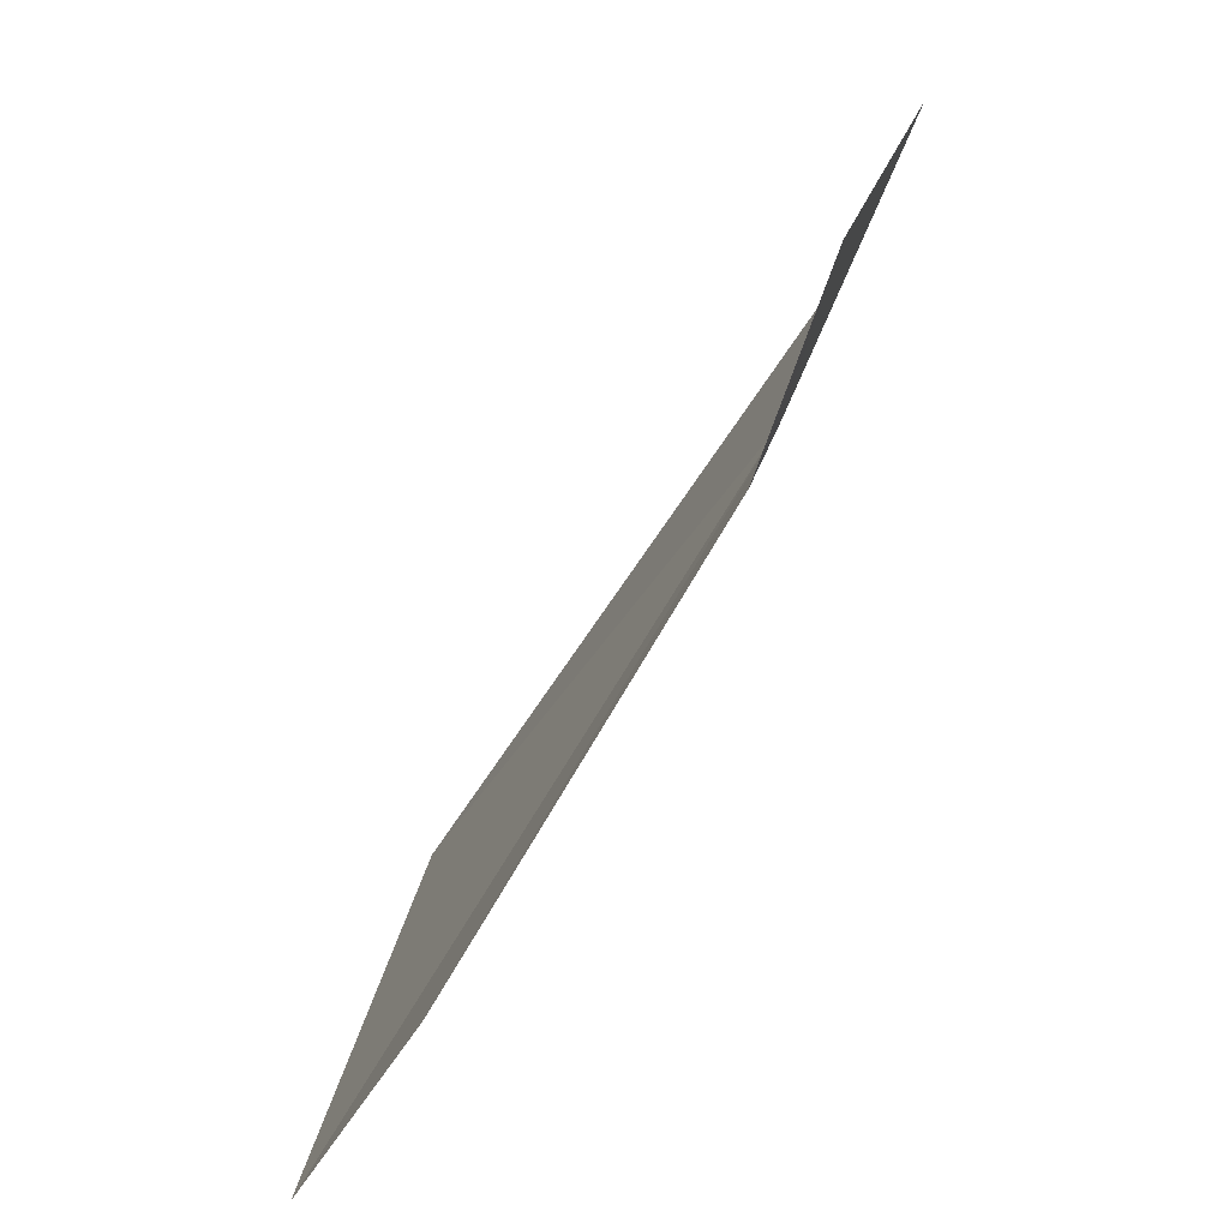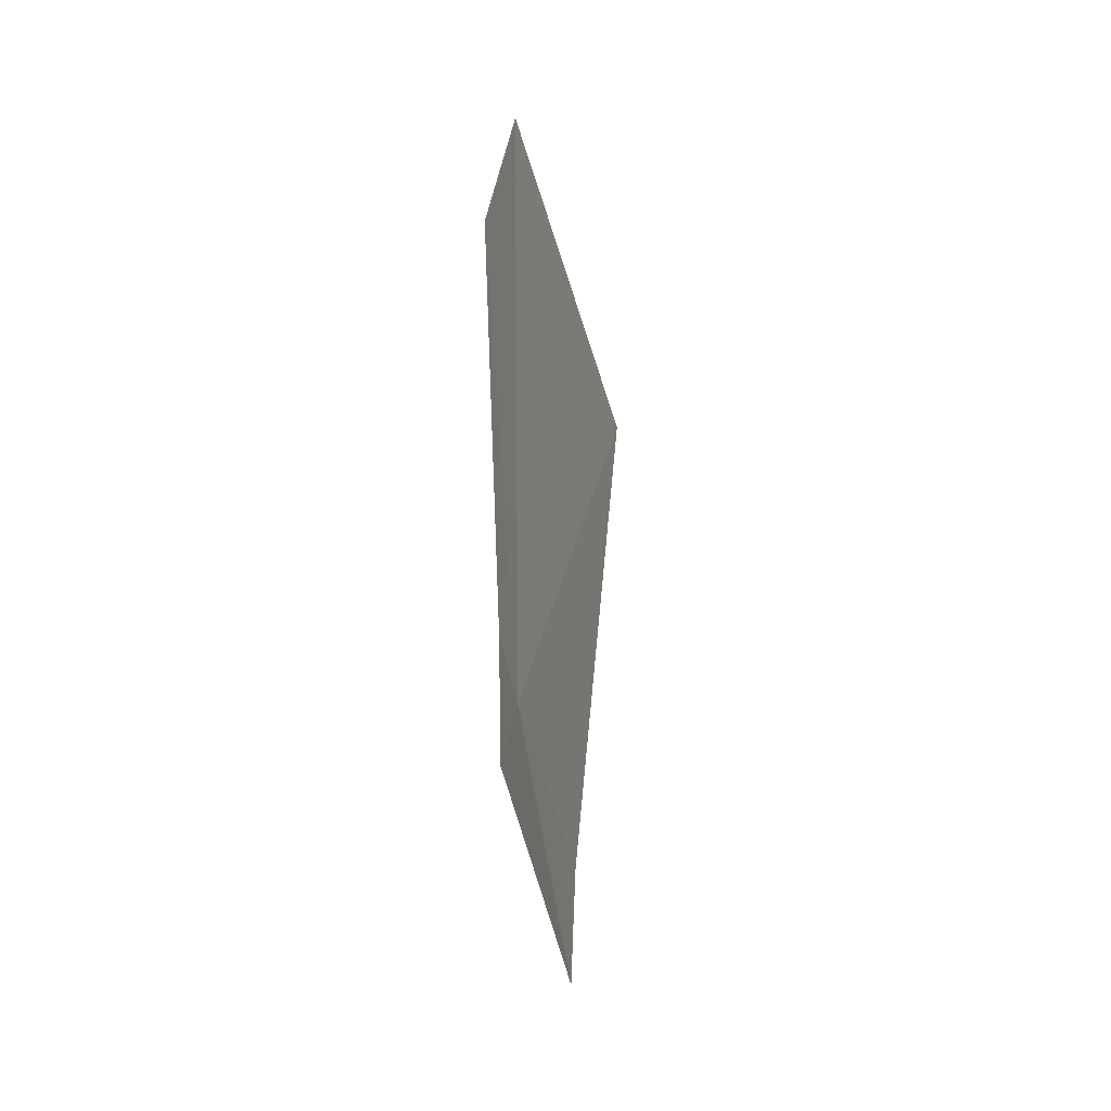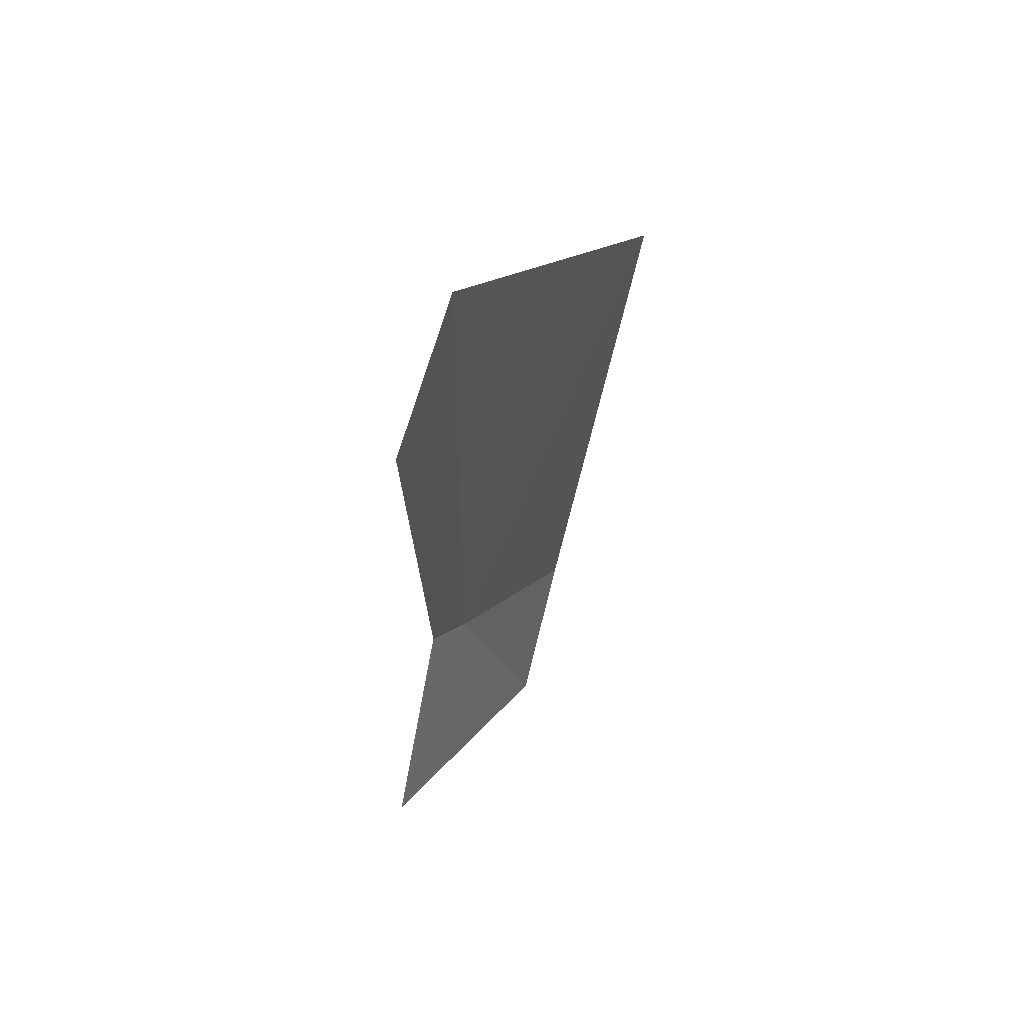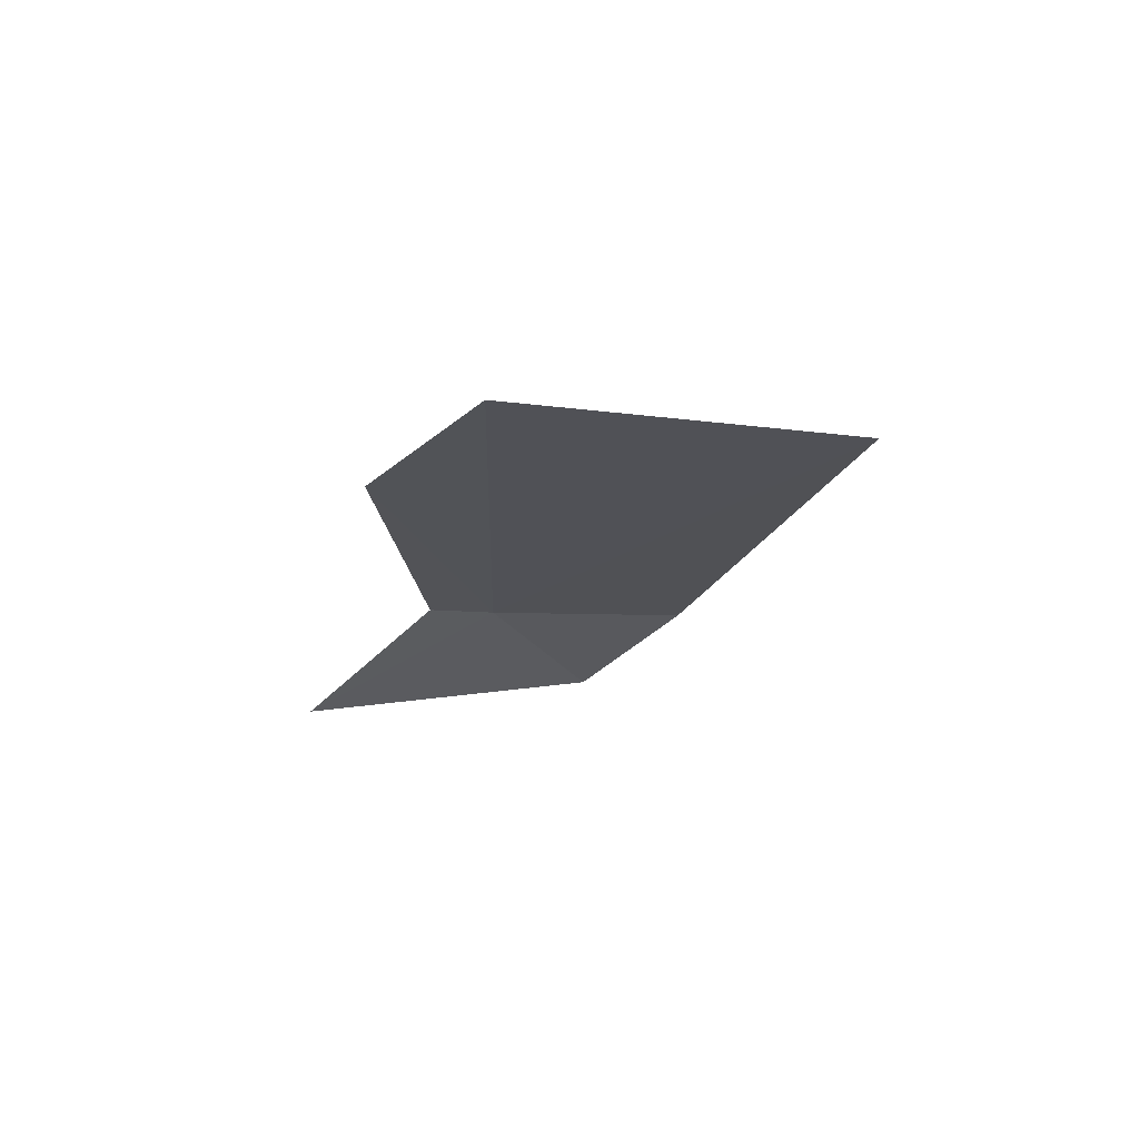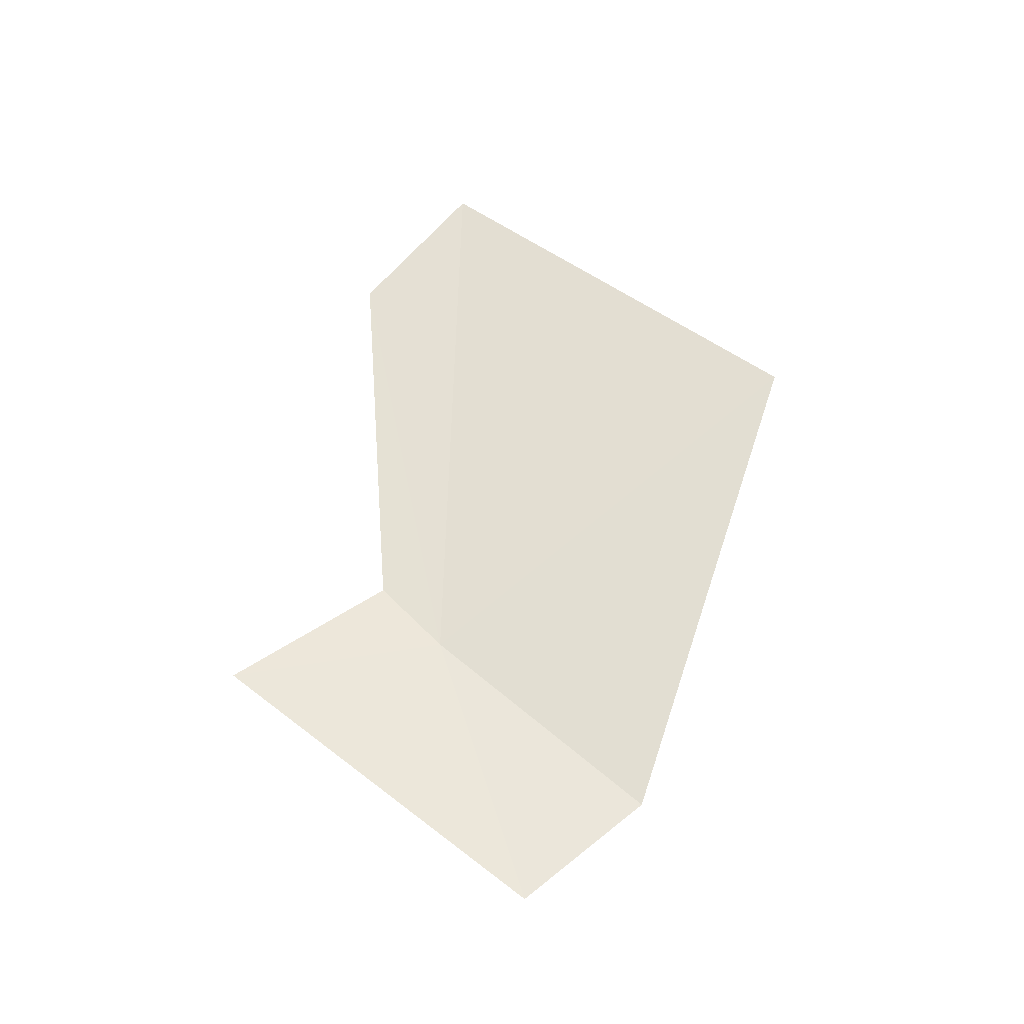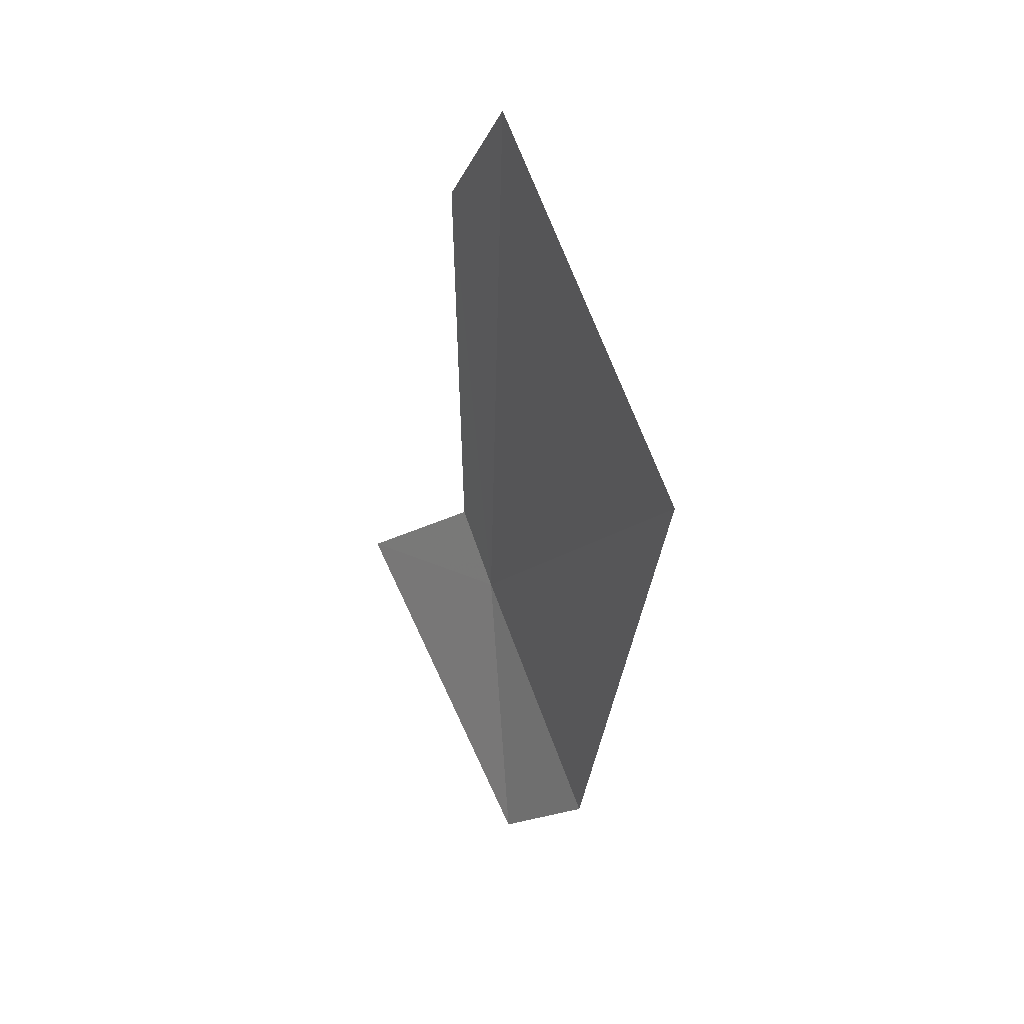
<metadata>
{"format":"obj","ext":"obj","renderer":"f3d","projection":"perspective","resolution":1024,"background":"white","views":[{"elev":74.2,"azim":32.0,"up":"+Y"},{"elev":-2.2,"azim":-177.8,"up":"+Z"},{"elev":57.9,"azim":-162.4,"up":"+Z"},{"elev":73.2,"azim":-117.0,"up":"+Z"},{"elev":-26.2,"azim":-97.9,"up":"+Z"},{"elev":31.5,"azim":-42.6,"up":"+Z"}]}
</metadata>
<code>
v 8.81 -2.684 37.68
v 8.619 -3.424 38.3
v 8.708 -3.1 37.3
v 8.818 -2.721 38.85
v 8.71 -2.855 37.09
v 8.864 -2.503 38.6
v 8.839 -2.558 37.81
v 8.815 -2.243 37.58
f 1 2 3
f 1 4 2
f 1 3 5
f 1 6 4
f 1 8 7
f 1 5 8
f 1 7 6

</code>
